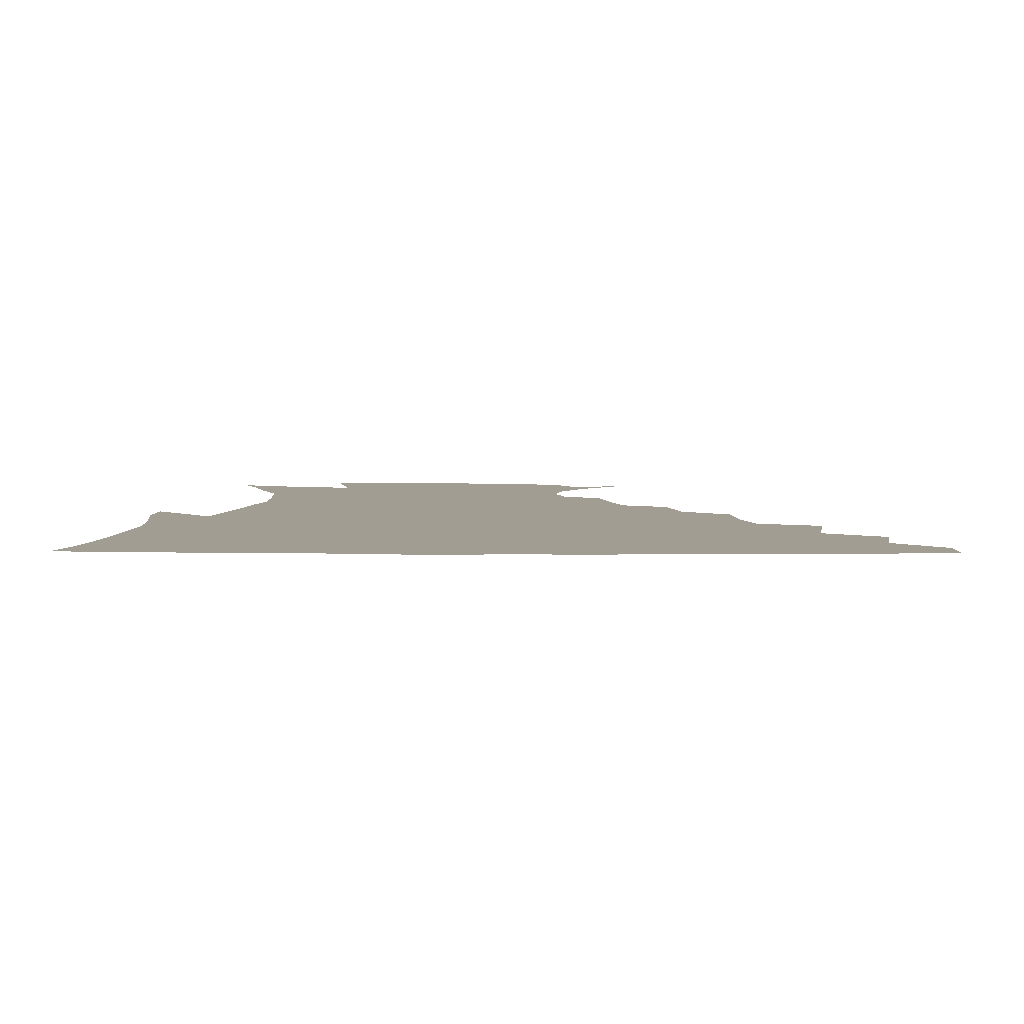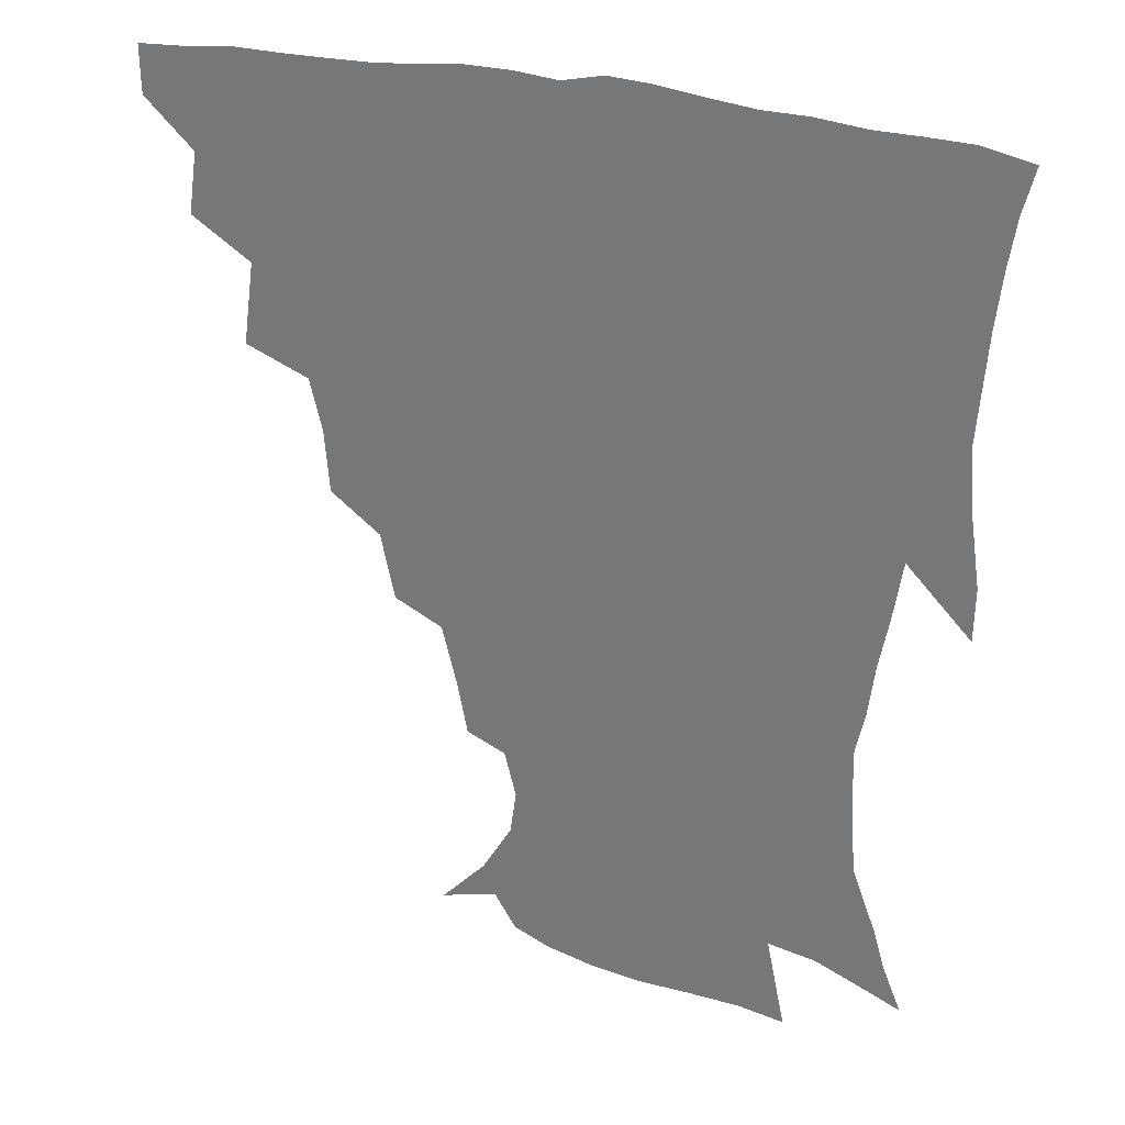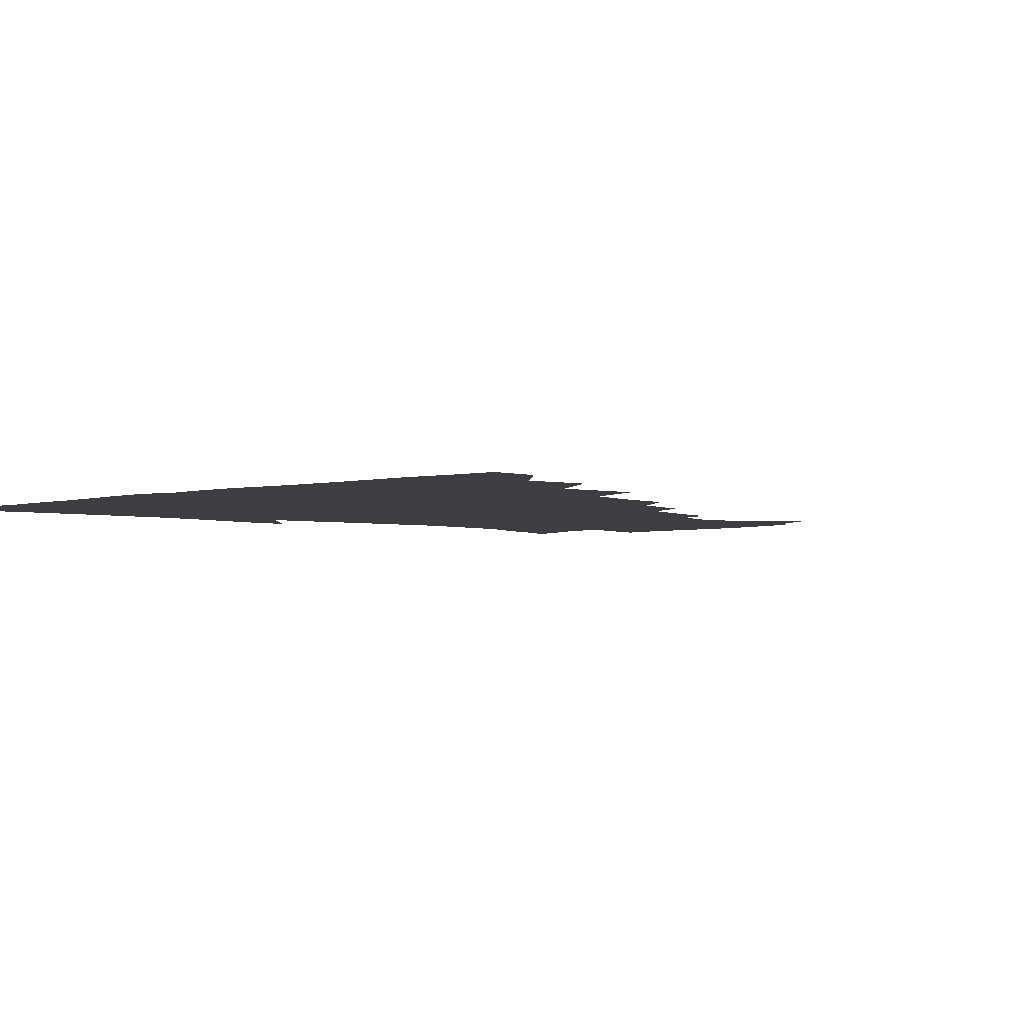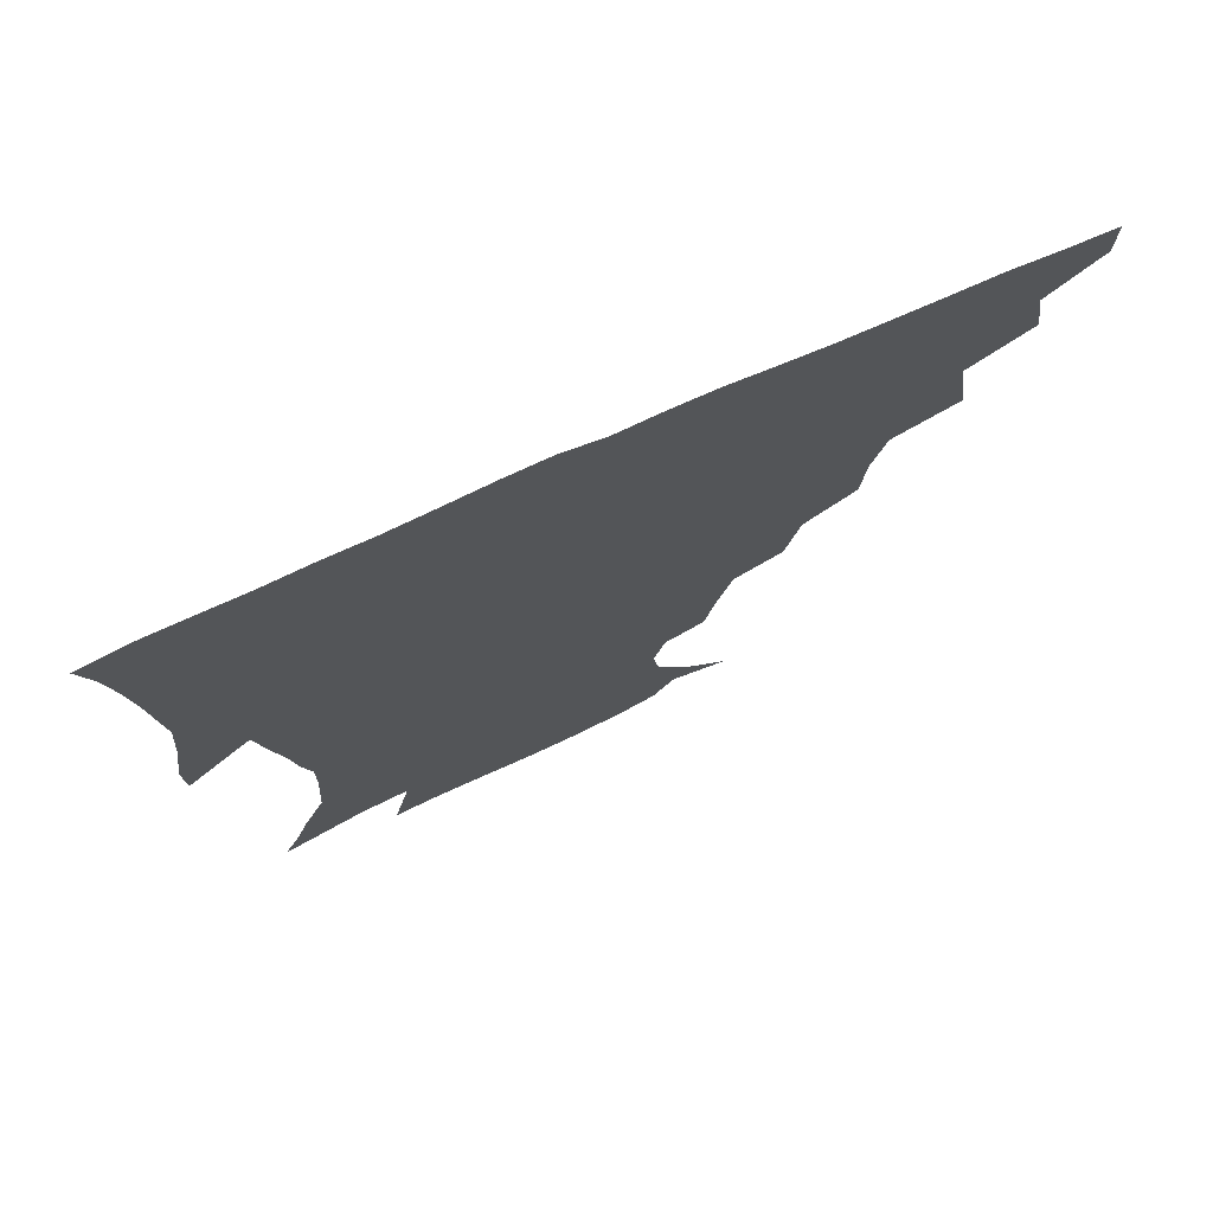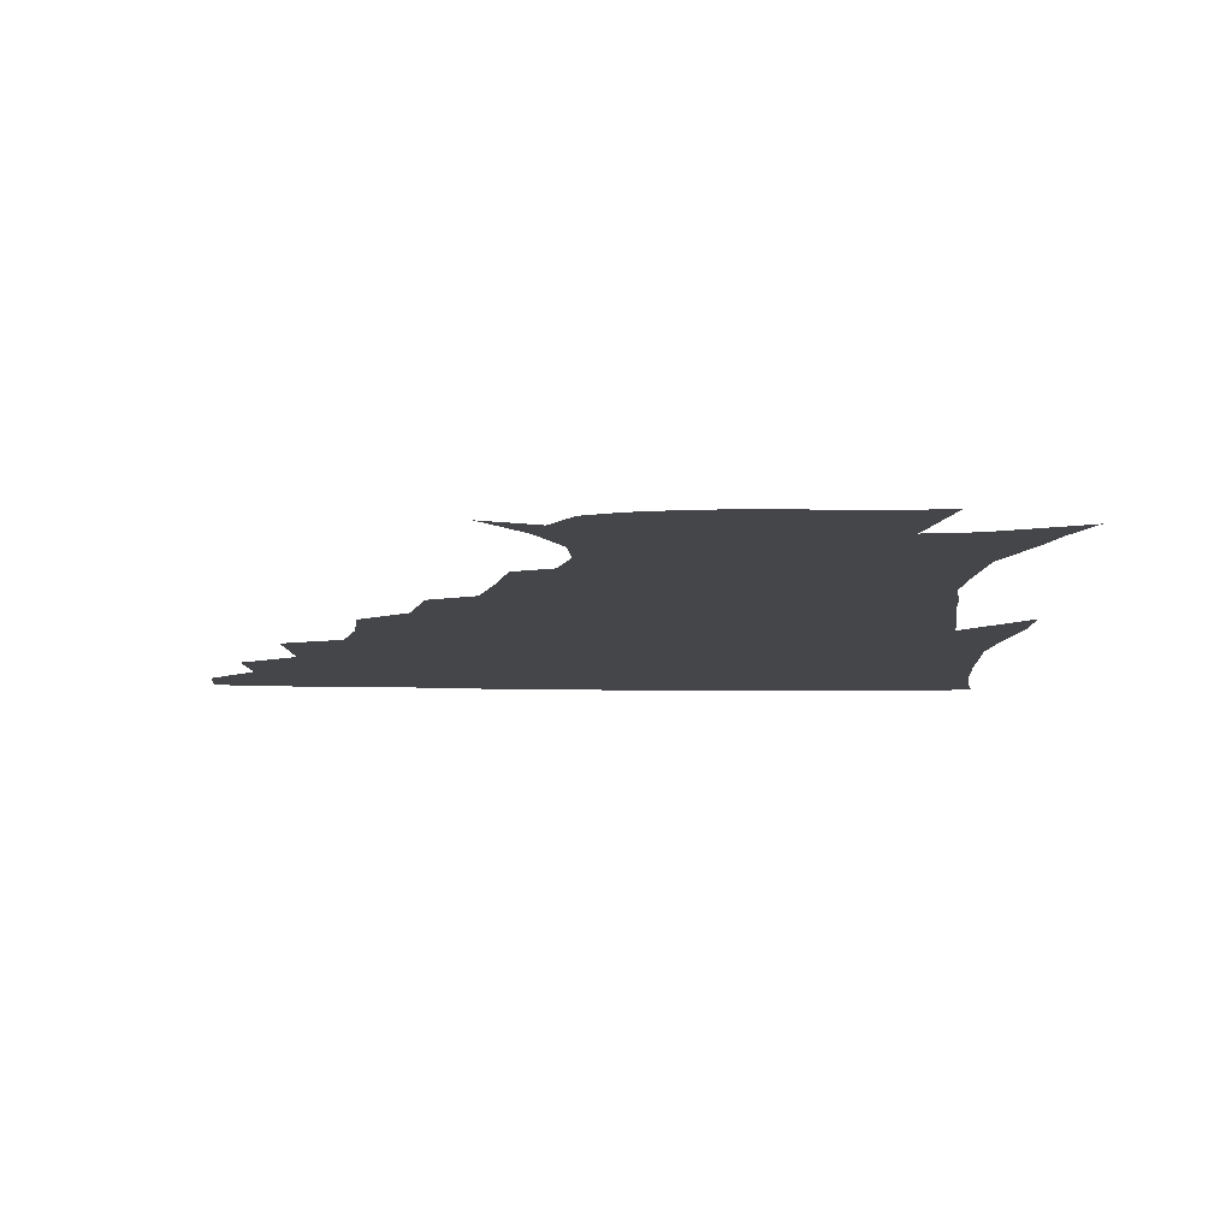
<metadata>
{"format":"obj","ext":"obj","renderer":"f3d","projection":"perspective","resolution":1024,"background":"white","views":[{"elev":4.6,"azim":-179.1,"up":"+Z"},{"elev":29.0,"azim":21.1,"up":"+Y"},{"elev":-3.1,"azim":-136.5,"up":"+Z"},{"elev":75.2,"azim":156.1,"up":"+Y"},{"elev":-9.9,"azim":-2.9,"up":"+Z"}]}
</metadata>
<code>
v 436.4 418.5 0
v 436.2 434.4 0
v 449.8 382.2 0
v 452.7 402.7 0
v 453.2 419.4 0
v 452 435.2 0
v 465.9 341.8 0
v 469.6 369.3 0
v 470.4 388.8 0
v 468.9 404.5 0
v 468.2 420.2 0
v 467.4 436.9 0
v 492.8 295.3 0
v 491.2 316.1 0
v 486.9 333.4 0
v 486.3 355.2 0
v 486.8 374.8 0
v 486.2 391 0
v 484.5 405.8 0
v 483.4 421.1 0
v 482.8 436.8 0
v 513.9 261 0
v 509.4 282.8 0
v 505.6 301.5 0
v 507 329.9 0
v 502.5 342.1 0
v 503.1 362 0
v 501.8 377.1 0
v 500.6 391.9 0
v 499.8 406.5 0
v 498.9 421.1 0
v 497.9 437 0
v 538.1 215.8 0
v 534.7 233.5 0
v 529.8 253.2 0
v 525.3 274.8 0
v 522 292.9 0
v 520.8 314.6 0
v 520.1 334.2 0
v 517.4 346.9 0
v 518.3 365.2 0
v 516.6 378.7 0
v 515.4 392.9 0
v 514.4 407.3 0
v 513.5 421.9 0
v 512.7 437.3 0
v 528.1 147.7 0
v 543 163.7 0
v 552.8 180.6 0
v 554.8 195.1 0
v 551 210.2 0
v 547.4 230.1 0
v 543.6 246.1 0
v 540.1 265 0
v 537.1 281.9 0
v 535.7 302.8 0
v 534.1 318.7 0
v 533.1 335.6 0
v 532.5 351 0
v 532.2 366 0
v 531.2 379.8 0
v 529.7 393.6 0
v 529.1 407.8 0
v 528.1 422.6 0
v 527.3 438.6 0
v 546.8 153.1 0
v 559.2 172.4 0
v 563.2 189.5 0
v 562.1 202.2 0
v 559.6 220.7 0
v 557.2 239.8 0
v 554.2 254.6 0
v 551.4 270.2 0
v 549.8 288.9 0
v 548.5 306.7 0
v 547.8 322.9 0
v 547.1 338.1 0
v 546.6 352.7 0
v 547.1 368 0
v 545.9 380.6 0
v 544.7 394.1 0
v 543.9 408.2 0
v 542.5 424 0
v 541.5 440.2 0
v 554 141.3 0
v 563.3 157.8 0
v 571.1 178.1 0
v 572.3 195 0
v 571.7 210.9 0
v 569.2 228.1 0
v 567.7 244.5 0
v 565.3 259.7 0
v 563.8 277.2 0
v 562.8 294.4 0
v 561.6 308.7 0
v 561 324.9 0
v 560.9 339.8 0
v 560.3 353.2 0
v 560.4 368.1 0
v 559.7 380.9 0
v 559 394.3 0
v 558.9 407.9 0
v 557.8 422.5 0
v 555.8 440.2 0
v 565.6 136.4 0
v 578.1 162.9 0
v 582 182 0
v 581.9 195.8 0
v 581.2 217.6 0
v 579.8 229.7 0
v 578.5 246.8 0
v 576.9 262.7 0
v 575.7 279.6 0
v 575 296.6 0
v 575.1 312.4 0
v 574 324.3 0
v 574.1 340.3 0
v 574.1 354.1 0
v 574.1 368 0
v 573.8 381.2 0
v 573.5 394.5 0
v 573.1 408.1 0
v 571.9 422.7 0
v 570.3 439 0
v 581 133 0
v 590.4 164.1 0
v 592.5 184 0
v 592.8 199.1 0
v 591.2 217.3 0
v 590.6 230.3 0
v 589.3 249.8 0
v 588.6 266 0
v 588.2 281.6 0
v 587.6 296.8 0
v 587.6 313.8 0
v 587.8 327.7 0
v 588 342.3 0
v 588 355.3 0
v 588.2 368.6 0
v 588.3 381.7 0
v 588.1 394.8 0
v 587.4 408.2 0
v 585.9 423.8 0
v 583.8 442 0
v 598.3 131 0
v 602.7 164.4 0
v 603.2 185.1 0
v 603 204.5 0
v 602.4 218.2 0
v 601.9 234 0
v 600.7 250.8 0
v 600.1 266.5 0
v 600.2 282.5 0
v 600.2 298.1 0
v 600.4 313.8 0
v 600.8 327.1 0
v 601 341.7 0
v 601.4 354.7 0
v 601.9 368.7 0
v 602.3 382 0
v 602.2 395.1 0
v 601.4 409.1 0
v 600.3 423.9 0
v 597.9 441.2 0
v 616.3 131 0
v 615.2 164.2 0
v 614.3 185.2 0
v 613.7 201.2 0
v 612.9 218.4 0
v 612.3 236.3 0
v 611.9 252.8 0
v 612.2 265.8 0
v 612 282.9 0
v 612.6 297.8 0
v 612.8 313.4 0
v 613.7 328.4 0
v 614.2 341.6 0
v 614.8 355.5 0
v 615.4 368.9 0
v 616.2 382.3 0
v 616.3 395.2 0
v 616.3 408.7 0
v 614.8 423.8 0
v 612.9 439.3 0
v 633.3 130.5 0
v 628.6 161.3 0
v 625.8 182.5 0
v 624.5 199.7 0
v 623.3 218.3 0
v 622.8 235.4 0
v 623 250.1 0
v 623.7 265.7 0
v 624.2 280.4 0
v 624.9 295.8 0
v 625.5 310.6 0
v 626.1 327.4 0
v 627 341.6 0
v 627.8 354.8 0
v 628.7 369 0
v 629.7 382.3 0
v 630.2 395.2 0
v 630.6 408.6 0
v 630.4 422.5 0
v 628.7 437.7 0
v 648.5 128.2 0
v 642.3 158.6 0
v 637.8 179.9 0
v 635.2 198.6 0
v 633.7 216.3 0
v 633.2 233.1 0
v 634 246.5 0
v 634.4 263.9 0
v 635.9 277.8 0
v 637 293.1 0
v 638.1 307.9 0
v 638.4 325.2 0
v 639.2 341.1 0
v 640.7 353.5 0
v 641.8 367.1 0
v 642.9 381.8 0
v 644.6 395.6 0
v 645.3 408.1 0
v 645.4 421.7 0
v 643.4 437.6 0
v 658.2 156 0
v 651.2 175.2 0
v 647.4 192.8 0
v 644.2 212.2 0
v 643.9 227.6 0
v 644.7 241.4 0
v 645.4 257.7 0
v 647 273.4 0
v 648.3 290.2 0
v 649.9 306.9 0
v 651.3 321.8 0
v 651.9 337.7 0
v 653.1 352.8 0
v 654.5 366.6 0
v 656 381 0
v 657.5 394.5 0
v 658.7 407.7 0
v 659.7 421.3 0
v 659.9 436 0
v 673.5 149.7 0
v 664.5 170.2 0
v 659.1 188.2 0
v 655.7 204.9 0
v 654.7 220.5 0
v 654.7 235.5 0
v 656.1 249.8 0
v 657.5 267.1 0
v 659.5 284 0
v 661.9 300.4 0
v 664 316.9 0
v 664.5 333.4 0
v 665.2 350.2 0
v 666.4 366 0
v 668.6 379.4 0
v 670.4 393.6 0
v 672.3 406.6 0
v 673.8 420.3 0
v 674.8 435.9 0
v 686.7 144.2 0
v 680.5 159.7 0
v 676.7 173.1 0
v 668.7 194.5 0
v 668 206.4 0
v 666.9 221.6 0
v 666.6 238.4 0
v 669.5 251.7 0
v 671.8 269.1 0
v 675.1 286.6 0
v 678.2 306.2 0
v 677.7 325.5 0
v 678.7 342 0
v 679.7 358.9 0
v 681.2 375.3 0
v 683 391.2 0
v 685.7 405 0
v 687.6 418.7 0
v 689.9 435.5 0
v 699.5 284.1 0
v 699.8 301.8 0
v 696.6 324.7 0
v 694.8 346.5 0
v 696.2 364.3 0
v 697.7 382.9 0
v 699.8 401.2 0
v 702.3 416.9 0
v 706.2 432 0
f 4 5 1
f 1 5 2
f 5 6 2
f 8 9 3
f 3 9 4
f 9 10 4
f 4 10 5
f 10 11 5
f 5 11 6
f 11 12 6
f 15 16 7
f 7 16 8
f 16 17 8
f 8 17 9
f 17 18 9
f 9 18 10
f 18 19 10
f 10 19 11
f 19 20 11
f 11 20 12
f 20 21 12
f 23 24 13
f 13 24 14
f 24 25 14
f 14 25 15
f 25 26 15
f 15 26 16
f 26 27 16
f 16 27 17
f 27 28 17
f 17 28 18
f 28 29 18
f 18 29 19
f 29 30 19
f 19 30 20
f 30 31 20
f 20 31 21
f 31 32 21
f 35 36 22
f 22 36 23
f 36 37 23
f 23 37 24
f 37 38 24
f 24 38 25
f 38 39 25
f 25 39 26
f 39 40 26
f 26 40 27
f 40 41 27
f 27 41 28
f 41 42 28
f 28 42 29
f 42 43 29
f 29 43 30
f 43 44 30
f 30 44 31
f 44 45 31
f 31 45 32
f 45 46 32
f 51 52 33
f 33 52 34
f 52 53 34
f 34 53 35
f 53 54 35
f 35 54 36
f 54 55 36
f 36 55 37
f 55 56 37
f 37 56 38
f 56 57 38
f 38 57 39
f 57 58 39
f 39 58 40
f 58 59 40
f 40 59 41
f 59 60 41
f 41 60 42
f 60 61 42
f 42 61 43
f 61 62 43
f 43 62 44
f 62 63 44
f 44 63 45
f 63 64 45
f 45 64 46
f 64 65 46
f 47 66 48
f 66 67 48
f 48 67 49
f 67 68 49
f 49 68 50
f 68 69 50
f 50 69 51
f 69 70 51
f 51 70 52
f 70 71 52
f 52 71 53
f 71 72 53
f 53 72 54
f 72 73 54
f 54 73 55
f 73 74 55
f 55 74 56
f 74 75 56
f 56 75 57
f 75 76 57
f 57 76 58
f 76 77 58
f 58 77 59
f 77 78 59
f 59 78 60
f 78 79 60
f 60 79 61
f 79 80 61
f 61 80 62
f 80 81 62
f 62 81 63
f 81 82 63
f 63 82 64
f 82 83 64
f 64 83 65
f 83 84 65
f 85 86 66
f 66 86 67
f 86 87 67
f 67 87 68
f 87 88 68
f 68 88 69
f 88 89 69
f 69 89 70
f 89 90 70
f 70 90 71
f 90 91 71
f 71 91 72
f 91 92 72
f 72 92 73
f 92 93 73
f 73 93 74
f 93 94 74
f 74 94 75
f 94 95 75
f 75 95 76
f 95 96 76
f 76 96 77
f 96 97 77
f 77 97 78
f 97 98 78
f 78 98 79
f 98 99 79
f 79 99 80
f 99 100 80
f 80 100 81
f 100 101 81
f 81 101 82
f 101 102 82
f 82 102 83
f 102 103 83
f 83 103 84
f 103 104 84
f 85 105 86
f 105 106 86
f 86 106 87
f 106 107 87
f 87 107 88
f 107 108 88
f 88 108 89
f 108 109 89
f 89 109 90
f 109 110 90
f 90 110 91
f 110 111 91
f 91 111 92
f 111 112 92
f 92 112 93
f 112 113 93
f 93 113 94
f 113 114 94
f 94 114 95
f 114 115 95
f 95 115 96
f 115 116 96
f 96 116 97
f 116 117 97
f 97 117 98
f 117 118 98
f 98 118 99
f 118 119 99
f 99 119 100
f 119 120 100
f 100 120 101
f 120 121 101
f 101 121 102
f 121 122 102
f 102 122 103
f 122 123 103
f 103 123 104
f 123 124 104
f 105 125 106
f 125 126 106
f 106 126 107
f 126 127 107
f 107 127 108
f 127 128 108
f 108 128 109
f 128 129 109
f 109 129 110
f 129 130 110
f 110 130 111
f 130 131 111
f 111 131 112
f 131 132 112
f 112 132 113
f 132 133 113
f 113 133 114
f 133 134 114
f 114 134 115
f 134 135 115
f 115 135 116
f 135 136 116
f 116 136 117
f 136 137 117
f 117 137 118
f 137 138 118
f 118 138 119
f 138 139 119
f 119 139 120
f 139 140 120
f 120 140 121
f 140 141 121
f 121 141 122
f 141 142 122
f 122 142 123
f 142 143 123
f 123 143 124
f 143 144 124
f 125 145 126
f 145 146 126
f 126 146 127
f 146 147 127
f 127 147 128
f 147 148 128
f 128 148 129
f 148 149 129
f 129 149 130
f 149 150 130
f 130 150 131
f 150 151 131
f 131 151 132
f 151 152 132
f 132 152 133
f 152 153 133
f 133 153 134
f 153 154 134
f 134 154 135
f 154 155 135
f 135 155 136
f 155 156 136
f 136 156 137
f 156 157 137
f 137 157 138
f 157 158 138
f 138 158 139
f 158 159 139
f 139 159 140
f 159 160 140
f 140 160 141
f 160 161 141
f 141 161 142
f 161 162 142
f 142 162 143
f 162 163 143
f 143 163 144
f 163 164 144
f 145 165 146
f 165 166 146
f 146 166 147
f 166 167 147
f 147 167 148
f 167 168 148
f 148 168 149
f 168 169 149
f 149 169 150
f 169 170 150
f 150 170 151
f 170 171 151
f 151 171 152
f 171 172 152
f 152 172 153
f 172 173 153
f 153 173 154
f 173 174 154
f 154 174 155
f 174 175 155
f 155 175 156
f 175 176 156
f 156 176 157
f 176 177 157
f 157 177 158
f 177 178 158
f 158 178 159
f 178 179 159
f 159 179 160
f 179 180 160
f 160 180 161
f 180 181 161
f 161 181 162
f 181 182 162
f 162 182 163
f 182 183 163
f 163 183 164
f 183 184 164
f 165 185 166
f 185 186 166
f 166 186 167
f 186 187 167
f 167 187 168
f 187 188 168
f 168 188 169
f 188 189 169
f 169 189 170
f 189 190 170
f 170 190 171
f 190 191 171
f 171 191 172
f 191 192 172
f 172 192 173
f 192 193 173
f 173 193 174
f 193 194 174
f 174 194 175
f 194 195 175
f 175 195 176
f 195 196 176
f 176 196 177
f 196 197 177
f 177 197 178
f 197 198 178
f 178 198 179
f 198 199 179
f 179 199 180
f 199 200 180
f 180 200 181
f 200 201 181
f 181 201 182
f 201 202 182
f 182 202 183
f 202 203 183
f 183 203 184
f 203 204 184
f 185 205 186
f 205 206 186
f 186 206 187
f 206 207 187
f 187 207 188
f 207 208 188
f 188 208 189
f 208 209 189
f 189 209 190
f 209 210 190
f 190 210 191
f 210 211 191
f 191 211 192
f 211 212 192
f 192 212 193
f 212 213 193
f 193 213 194
f 213 214 194
f 194 214 195
f 214 215 195
f 195 215 196
f 215 216 196
f 196 216 197
f 216 217 197
f 197 217 198
f 217 218 198
f 198 218 199
f 218 219 199
f 199 219 200
f 219 220 200
f 200 220 201
f 220 221 201
f 201 221 202
f 221 222 202
f 202 222 203
f 222 223 203
f 203 223 204
f 223 224 204
f 206 225 207
f 225 226 207
f 207 226 208
f 226 227 208
f 208 227 209
f 227 228 209
f 209 228 210
f 228 229 210
f 210 229 211
f 229 230 211
f 211 230 212
f 230 231 212
f 212 231 213
f 231 232 213
f 213 232 214
f 232 233 214
f 214 233 215
f 233 234 215
f 215 234 216
f 234 235 216
f 216 235 217
f 235 236 217
f 217 236 218
f 236 237 218
f 218 237 219
f 237 238 219
f 219 238 220
f 238 239 220
f 220 239 221
f 239 240 221
f 221 240 222
f 240 241 222
f 222 241 223
f 241 242 223
f 223 242 224
f 242 243 224
f 225 244 226
f 244 245 226
f 226 245 227
f 245 246 227
f 227 246 228
f 246 247 228
f 228 247 229
f 247 248 229
f 229 248 230
f 248 249 230
f 230 249 231
f 249 250 231
f 231 250 232
f 250 251 232
f 232 251 233
f 251 252 233
f 233 252 234
f 252 253 234
f 234 253 235
f 253 254 235
f 235 254 236
f 254 255 236
f 236 255 237
f 255 256 237
f 237 256 238
f 256 257 238
f 238 257 239
f 257 258 239
f 239 258 240
f 258 259 240
f 240 259 241
f 259 260 241
f 241 260 242
f 260 261 242
f 242 261 243
f 261 262 243
f 244 263 245
f 263 264 245
f 245 264 246
f 264 265 246
f 246 265 247
f 265 266 247
f 247 266 248
f 266 267 248
f 248 267 249
f 267 268 249
f 249 268 250
f 268 269 250
f 250 269 251
f 269 270 251
f 251 270 252
f 270 271 252
f 252 271 253
f 271 272 253
f 253 272 254
f 272 273 254
f 254 273 255
f 273 274 255
f 255 274 256
f 274 275 256
f 256 275 257
f 275 276 257
f 257 276 258
f 276 277 258
f 258 277 259
f 277 278 259
f 259 278 260
f 278 279 260
f 260 279 261
f 279 280 261
f 261 280 262
f 280 281 262
f 273 282 274
f 282 283 274
f 274 283 275
f 283 284 275
f 275 284 276
f 284 285 276
f 276 285 277
f 285 286 277
f 277 286 278
f 286 287 278
f 278 287 279
f 287 288 279
f 279 288 280
f 288 289 280
f 280 289 281
f 289 290 281

</code>
